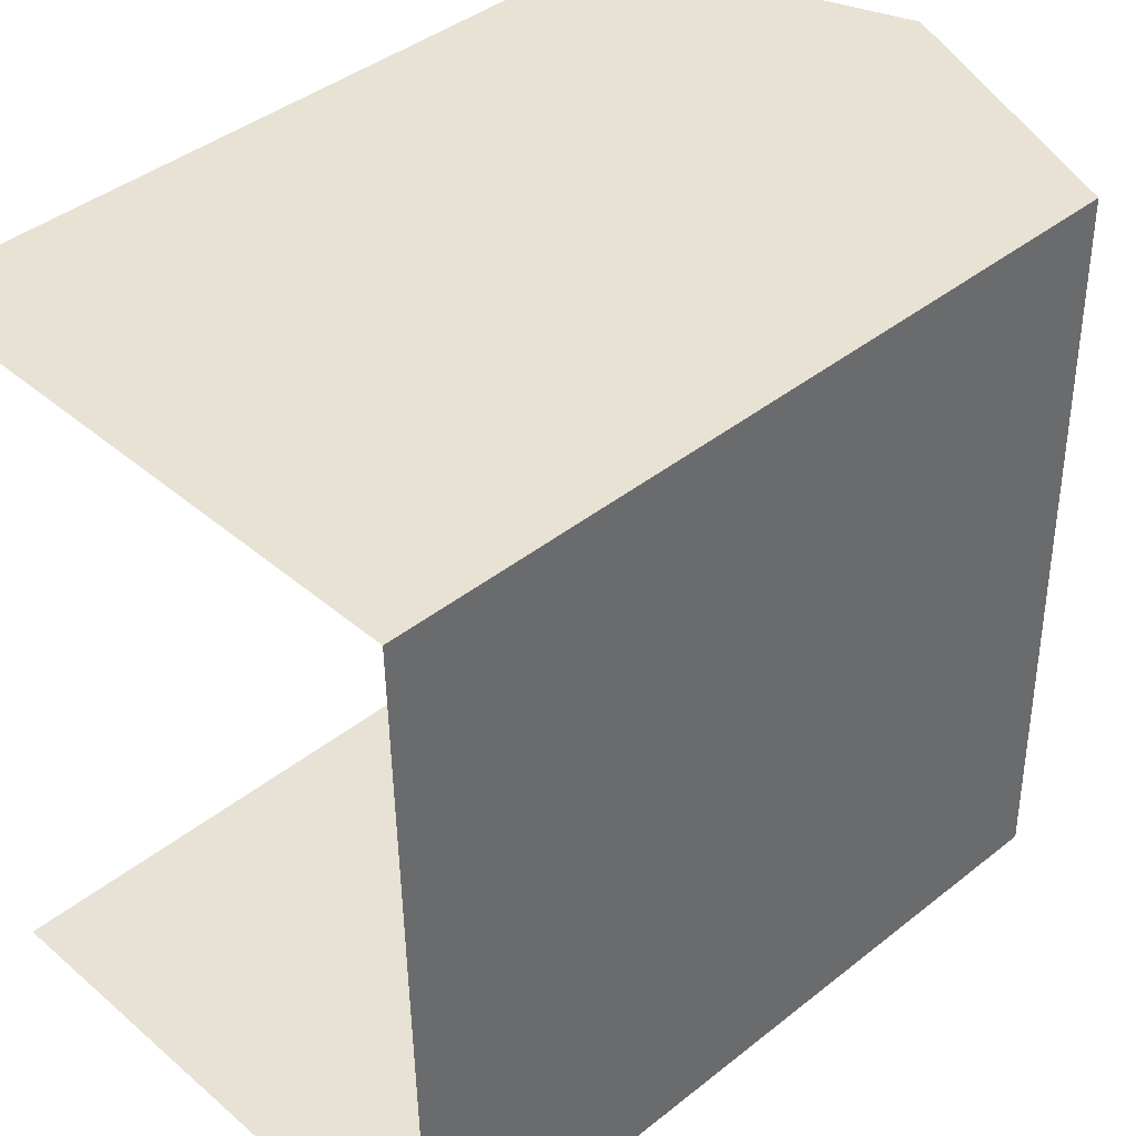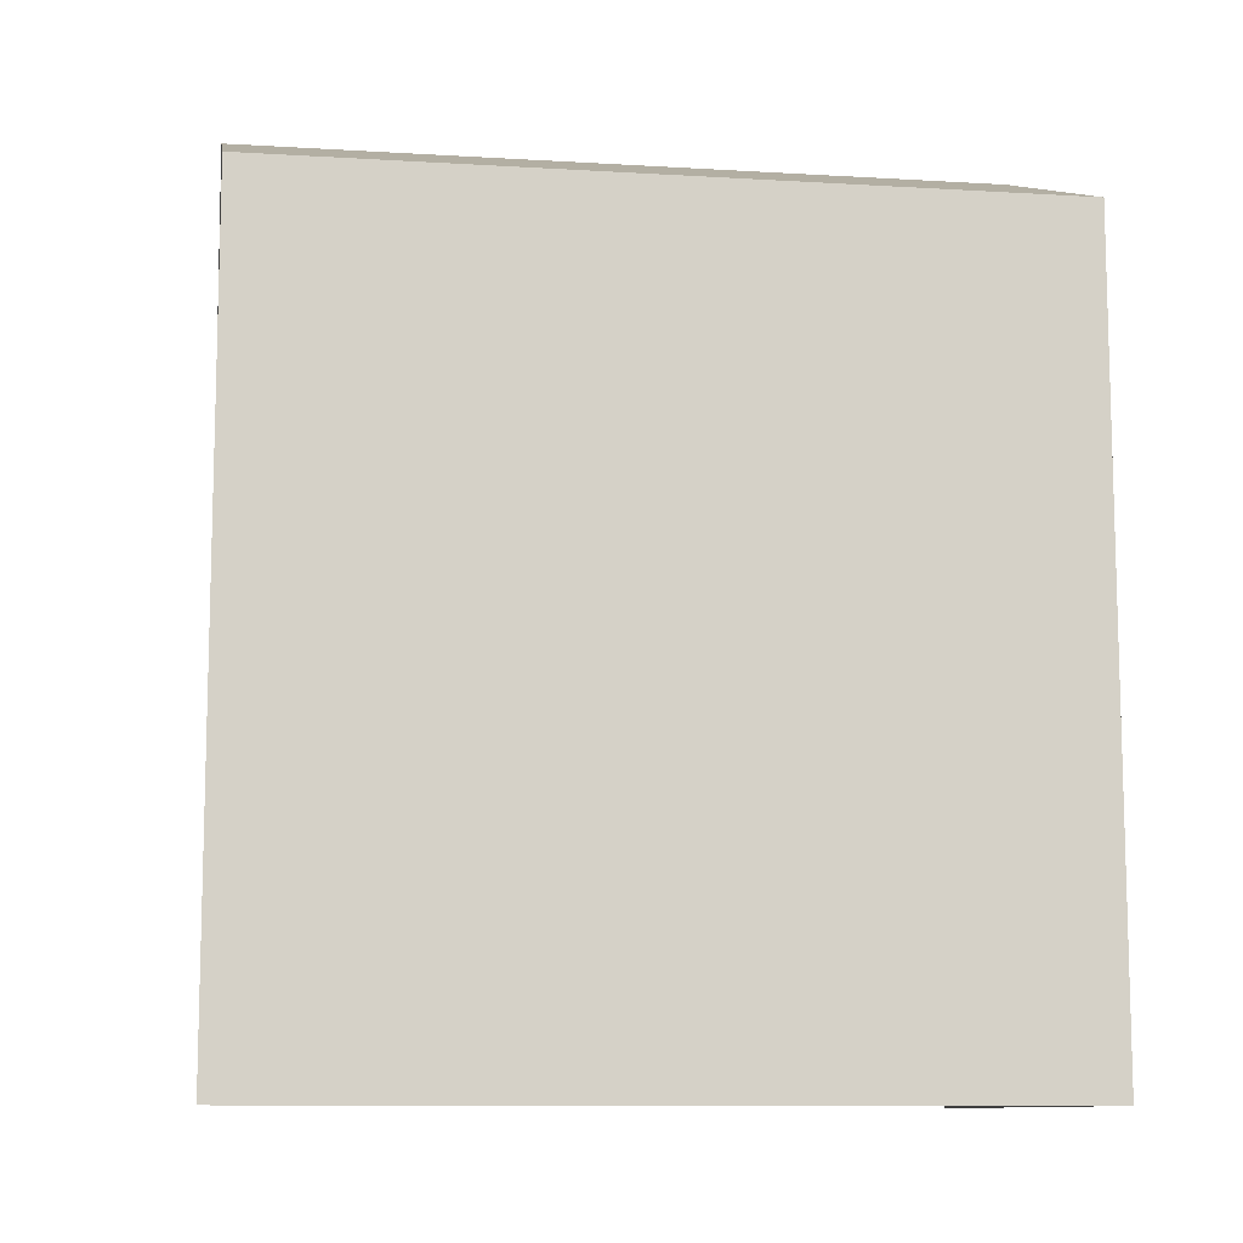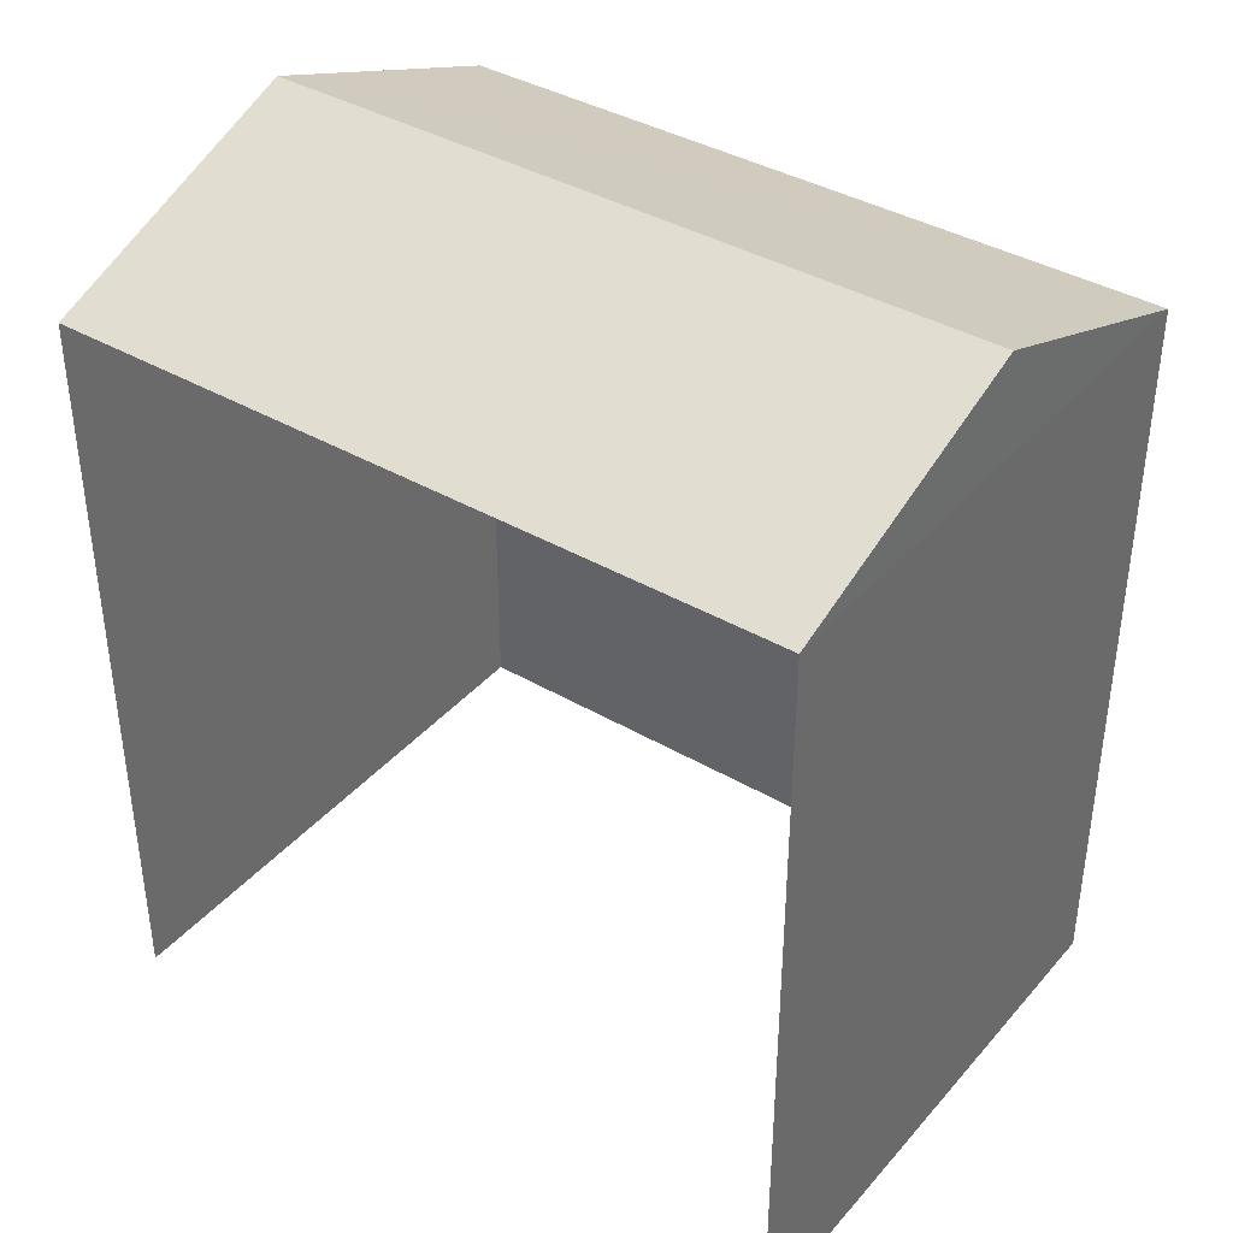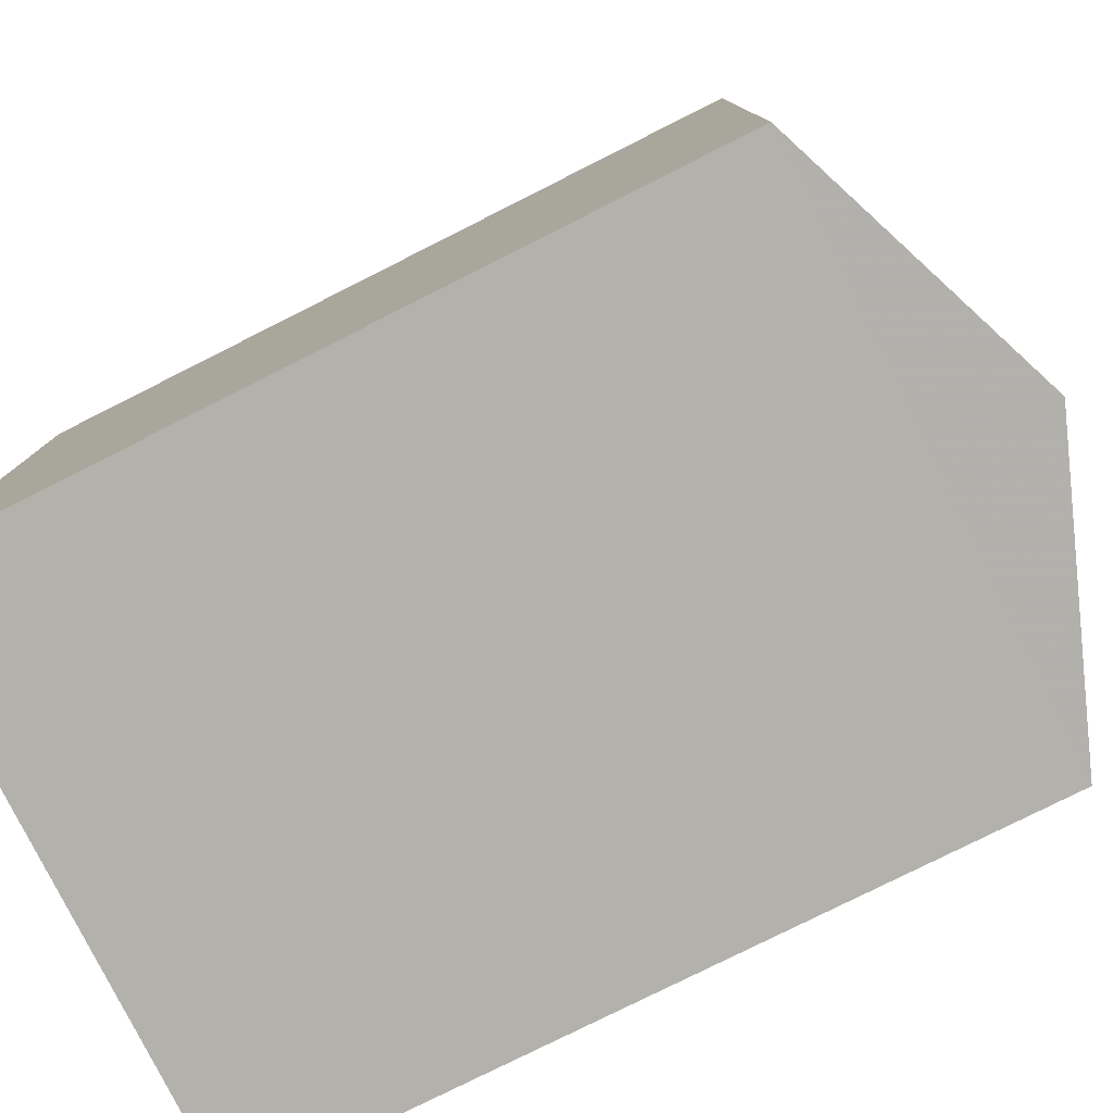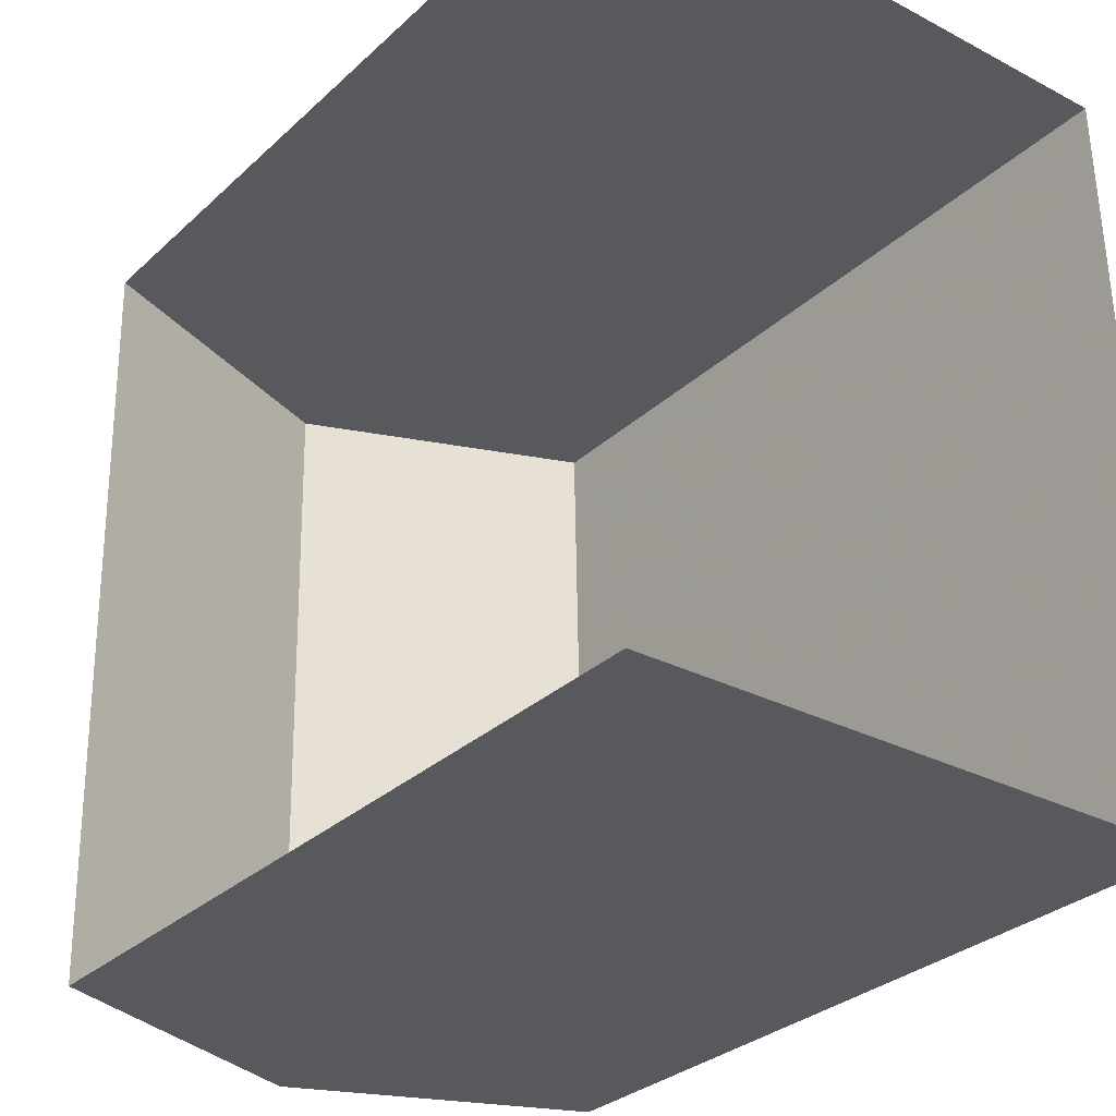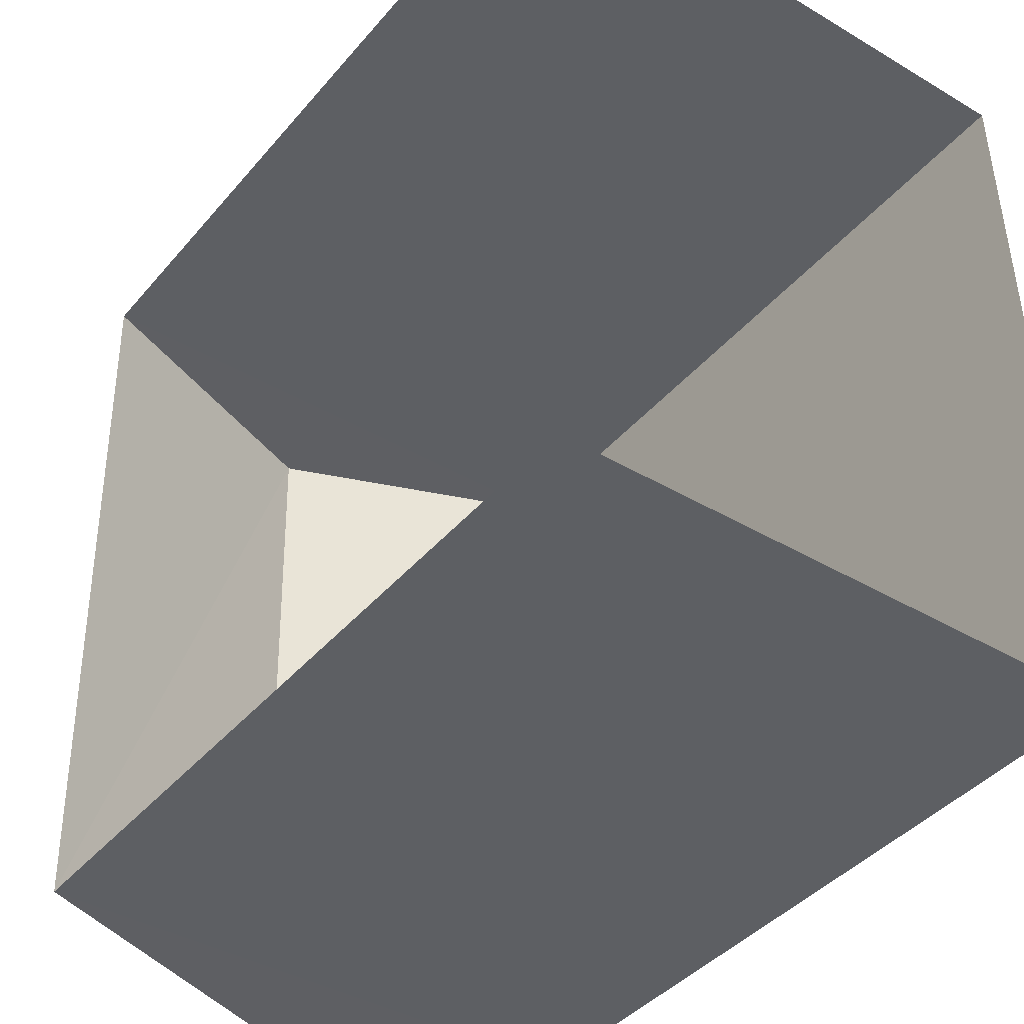
<metadata>
{"format":"obj","ext":"obj","renderer":"f3d","projection":"perspective","resolution":1024,"background":"white","views":[{"elev":41.7,"azim":-133.7,"up":"+Y"},{"elev":-10.3,"azim":-99.8,"up":"+Z"},{"elev":38.8,"azim":125.1,"up":"+Z"},{"elev":-78.1,"azim":-63.3,"up":"+Y"},{"elev":-30.7,"azim":142.1,"up":"+Y"},{"elev":-41.2,"azim":143.6,"up":"+Y"}]}
</metadata>
<code>
v -3.737e+05 -1.046e+05 24.46
v -3.737e+05 -1.046e+05 24.46
v -3.737e+05 -1.046e+05 24.46
v -3.737e+05 -1.046e+05 24.46
v -3.737e+05 -1.046e+05 34.14
v -3.737e+05 -1.046e+05 35.53
v -3.737e+05 -1.046e+05 35.53
v -3.737e+05 -1.046e+05 34.14
v -3.737e+05 -1.046e+05 34.14
v -3.737e+05 -1.046e+05 34.14
f 1 2 3
f 1 4 2
f 10 1 3
f 10 9 1
f 5 6 7
f 5 8 6
f 7 9 10
f 7 6 9
f 4 8 5
f 2 4 5
f 4 1 8
f 8 9 6
f 8 1 9
f 10 3 5
f 10 5 7
f 3 2 5

</code>
